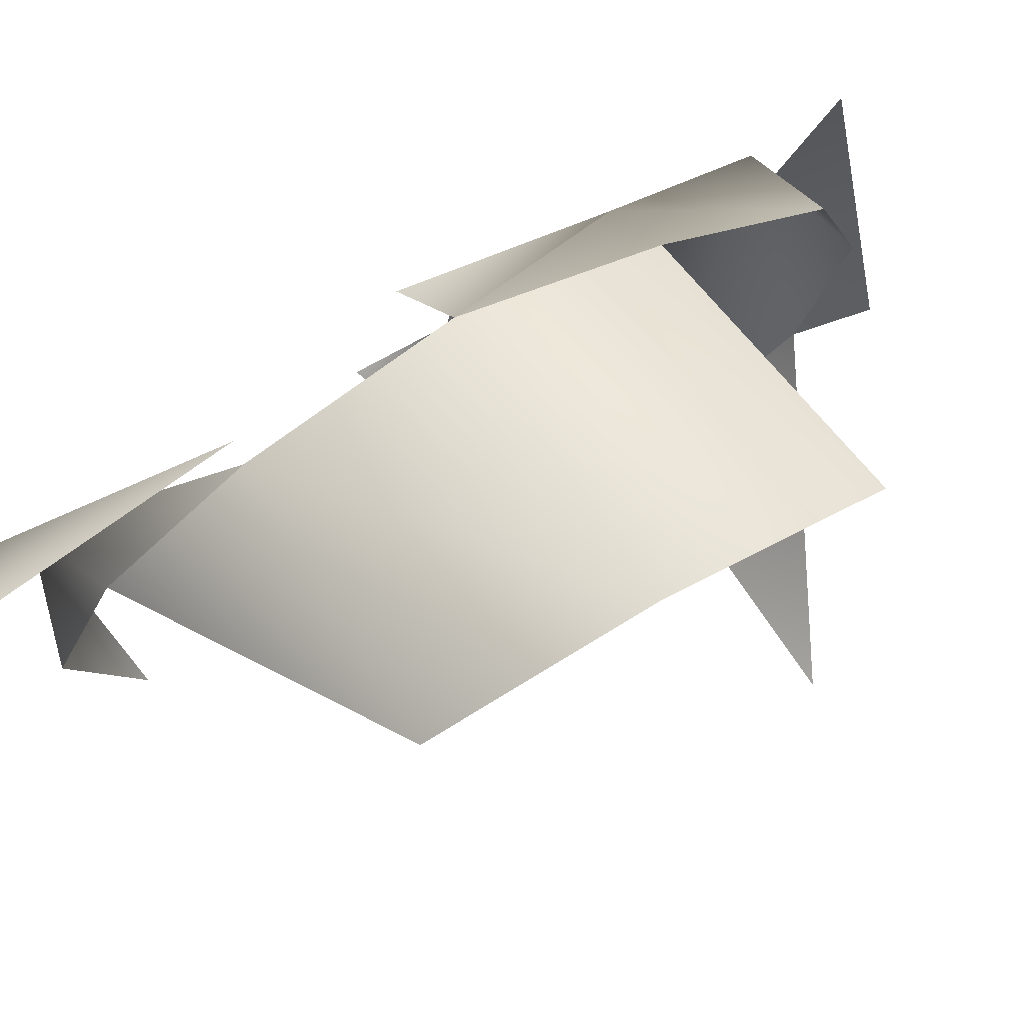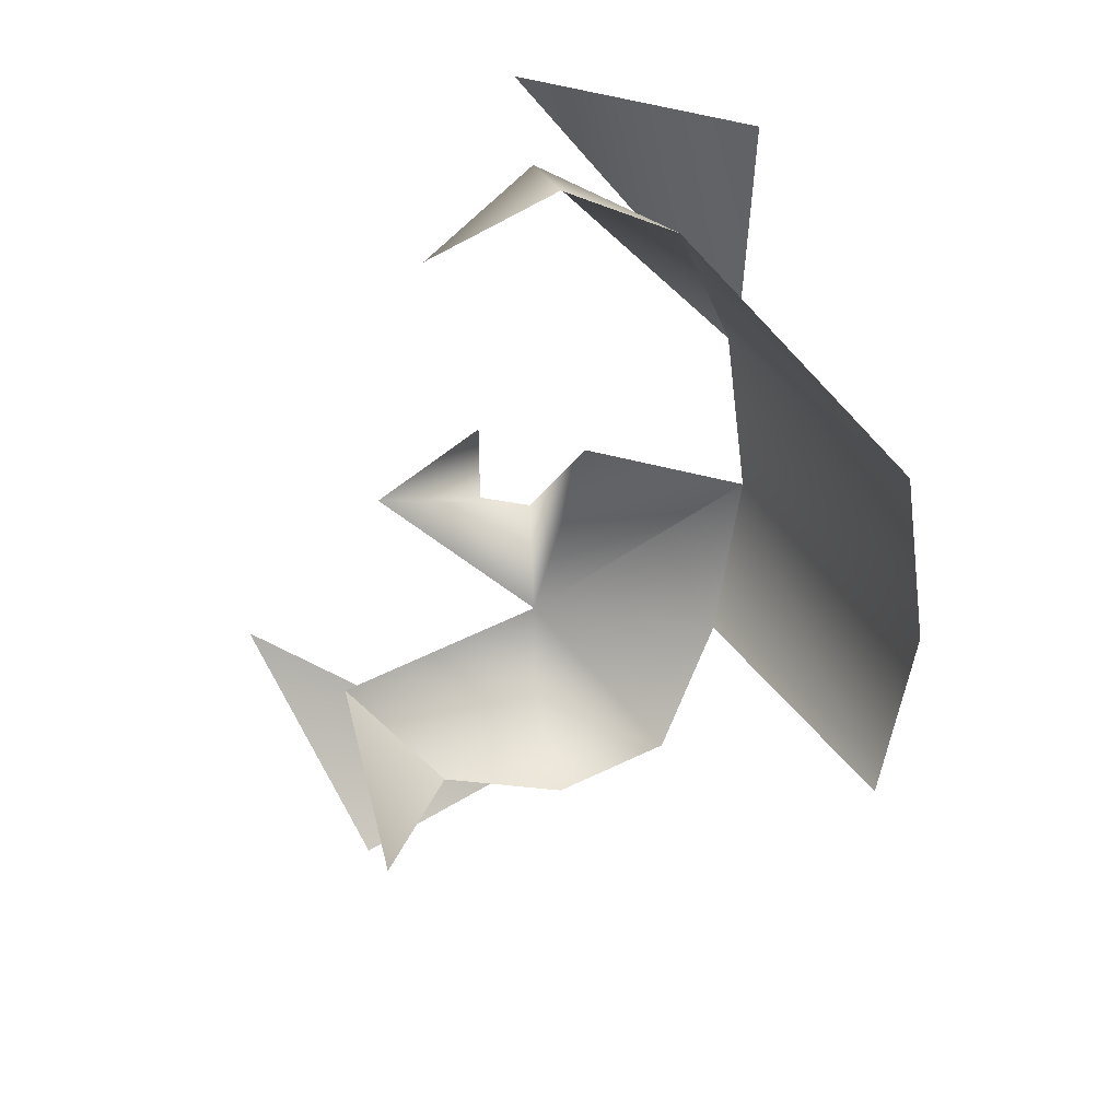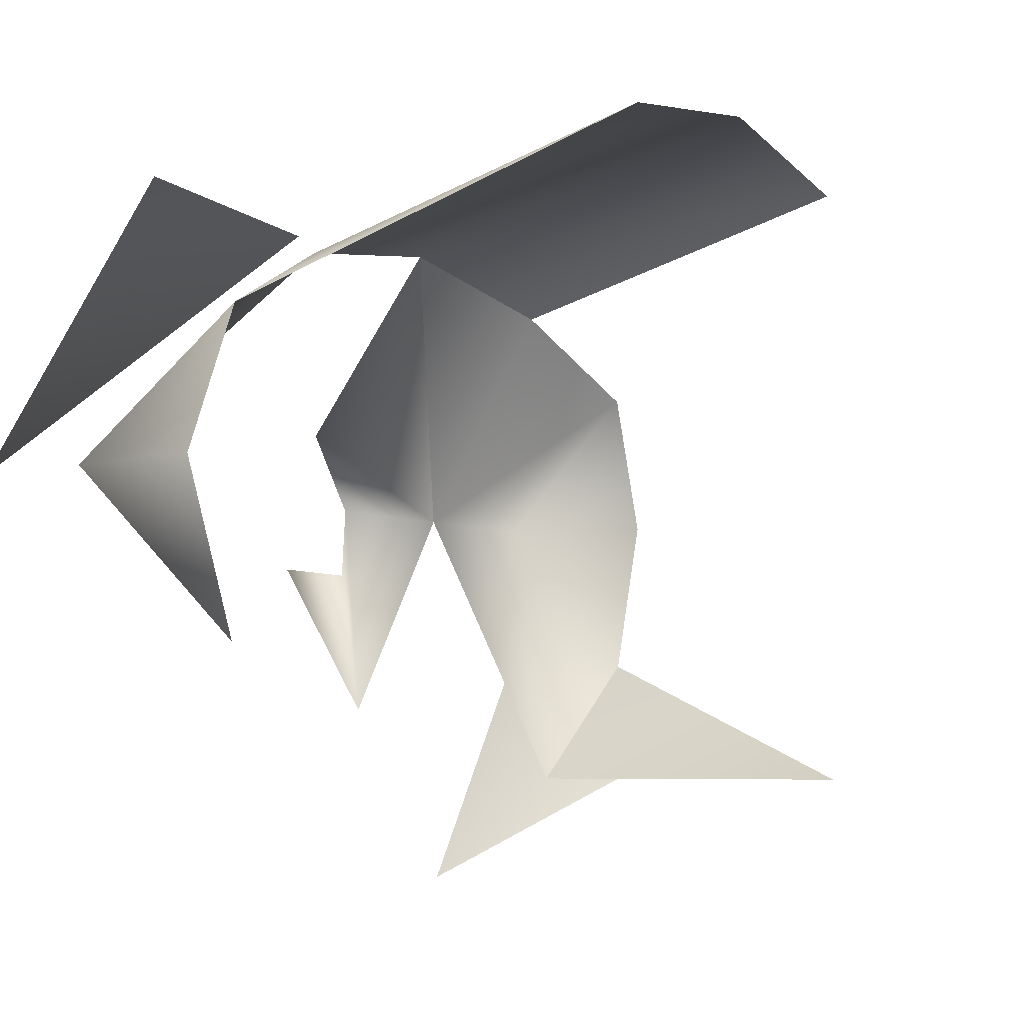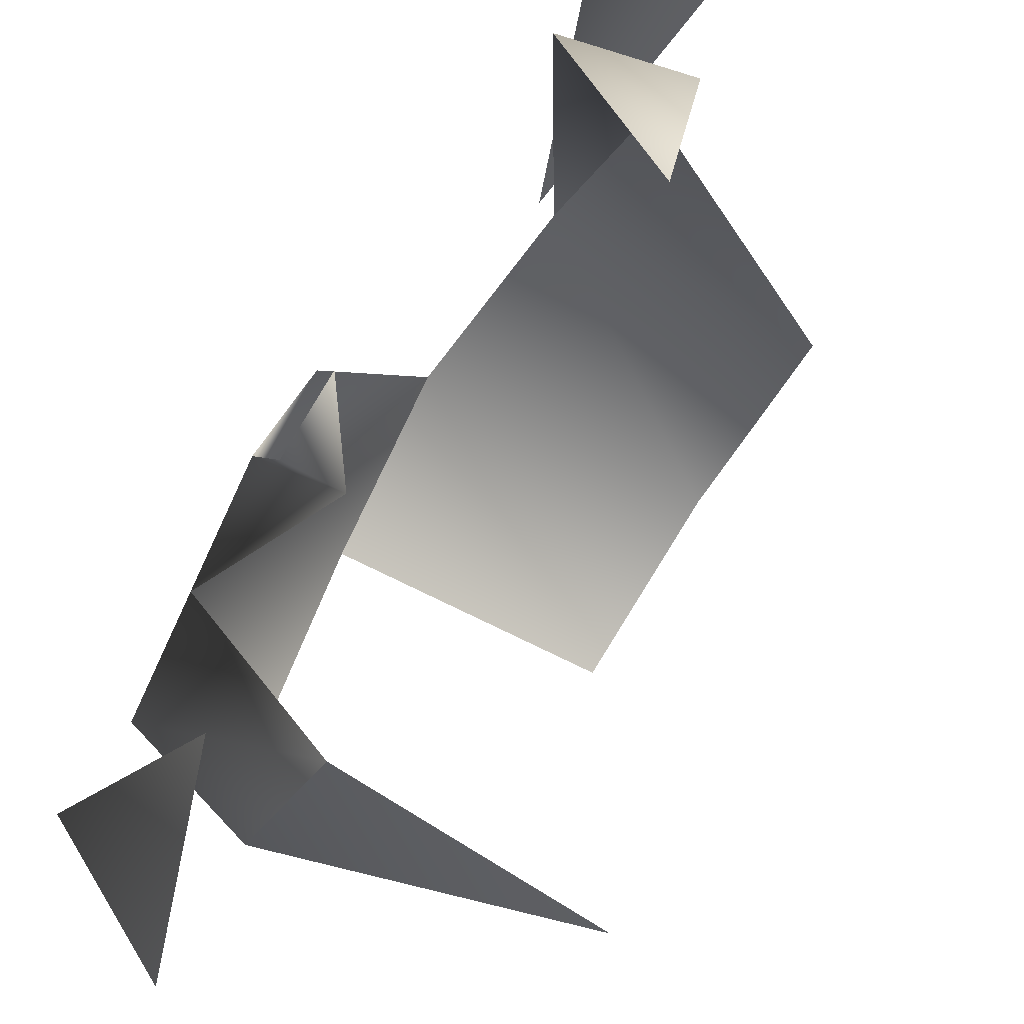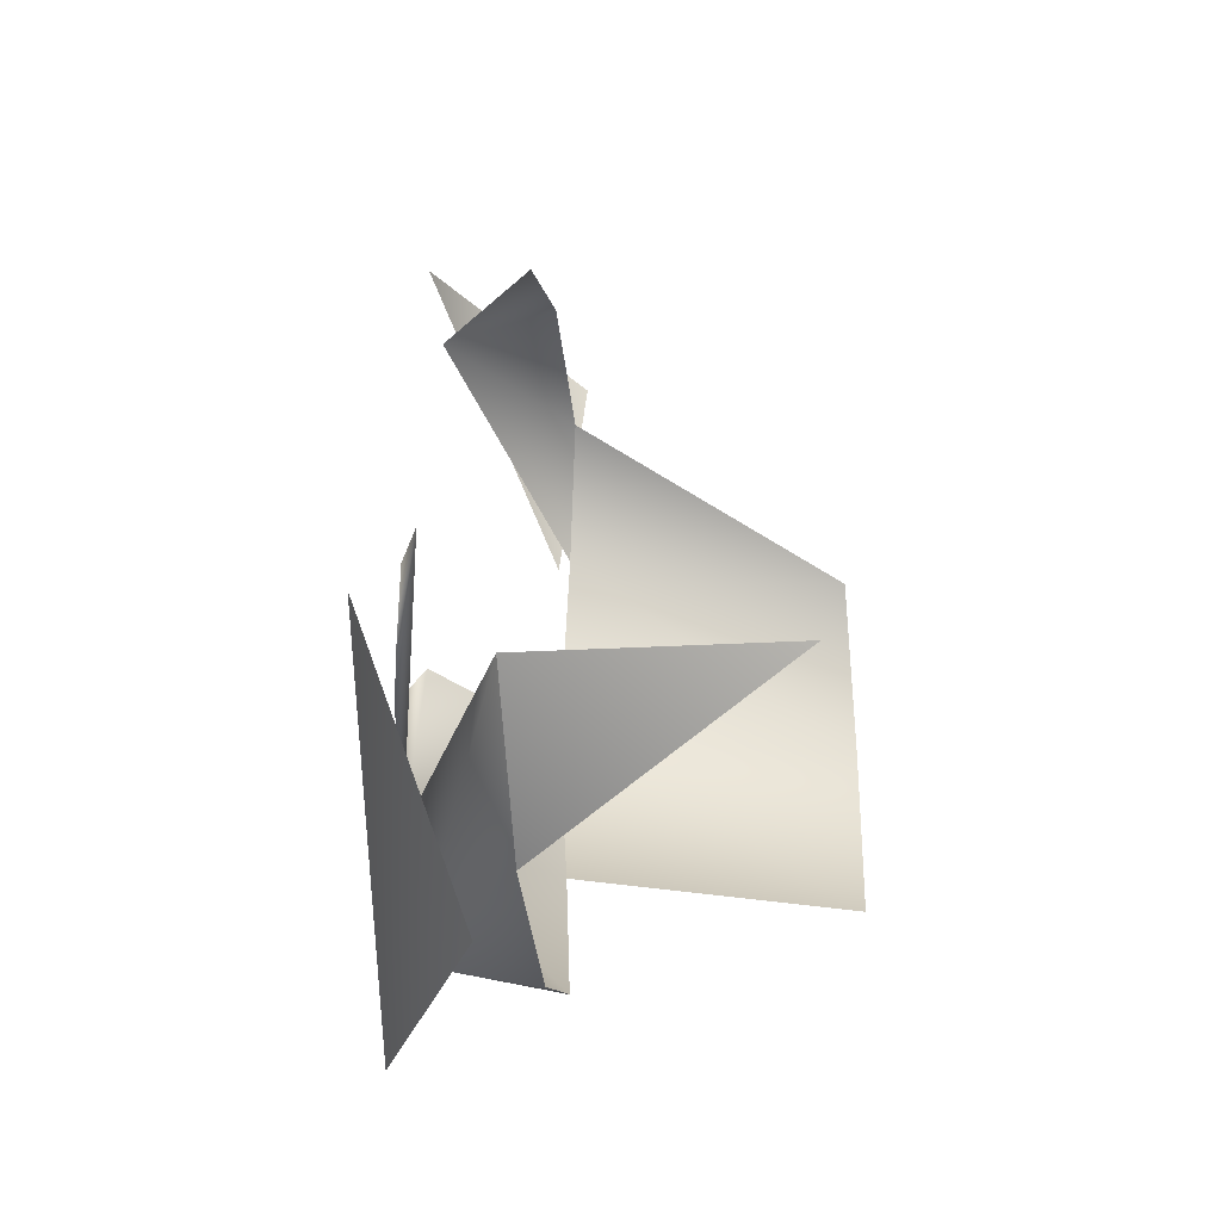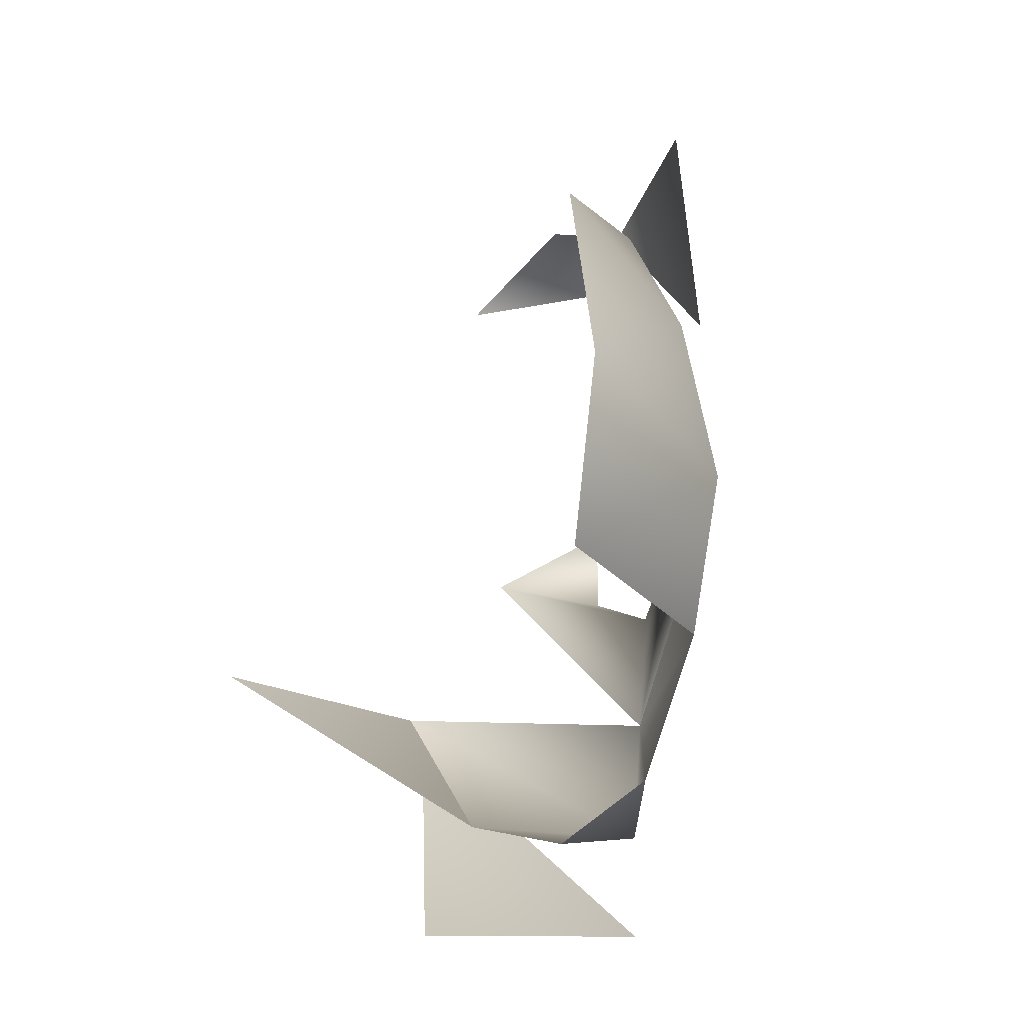
<metadata>
{"format":"obj","ext":"obj","renderer":"f3d","projection":"perspective","resolution":1024,"background":"white","views":[{"elev":70.0,"azim":-119.8,"up":"+Z"},{"elev":36.1,"azim":-103.3,"up":"+Y"},{"elev":-5.1,"azim":-152.1,"up":"+Z"},{"elev":-69.3,"azim":148.8,"up":"+Z"},{"elev":-33.0,"azim":-170.8,"up":"+Y"},{"elev":-24.7,"azim":-45.9,"up":"+Y"}]}
</metadata>
<code>
v 18 -12 -15
v 18 -22 -8
v 0 -13 -15
v 19 -12 13
v 20 0 15
v 0 -13 19
v 20 0 15
v 0 0 21
v 0 -13 19
v 20 0 15
v 19 13 13
v 0 0 21
v 19 13 13
v 0 13 19
v 0 0 21
v 19 13 13
v 18 22 9
v 0 13 19
v 26 24 1
v 18 22 -8
v 18 26 1
v 26 24 1
v 18 26 1
v 18 22 9
v 27 -14 1
v 26 -23 1
v 18 -12 -15
v 26 -23 1
v 18 -22 -8
v 18 -12 -15
v 26 -23 1
v 18 -25 1
v 18 -22 -8
v 26 -23 1
v 18 -22 9
v 18 -25 1
v 26 -23 1
v 27 -14 1
v 18 -22 9
v 27 -14 1
v 19 -12 13
v 18 -22 9
v 27 -14 1
v 20 0 15
v 19 -12 13
v 20 0 15
v 27 -14 1
v 27 0 5
v 26 24 1
v 18 22 9
v 19 13 13
v 27 -14 1
v 24 0 -11
v 28 -5 1
v 24 0 -11
v 27 -3 -3
v 28 -5 1
v 24 0 -11
v 27 3 -3
v 27 -3 -3
v 27 -14 1
v 28 -5 1
v 27 0 5
v 27 30 0
v 18 29 14
v 20 13 14
v 27 -30 0
v 19 -29 -14
v 25 -11 -21
f 1 2 3
f 4 5 6
f 7 8 9
f 10 11 12
f 13 14 15
f 16 17 18
f 19 20 21
f 22 23 24
f 25 26 27
f 28 29 30
f 31 32 33
f 34 35 36
f 37 38 39
f 40 41 42
f 43 44 45
f 46 47 48
f 49 50 51
f 52 53 54
f 55 56 57
f 58 59 60
f 61 62 63
f 64 65 66
f 67 68 69

</code>
